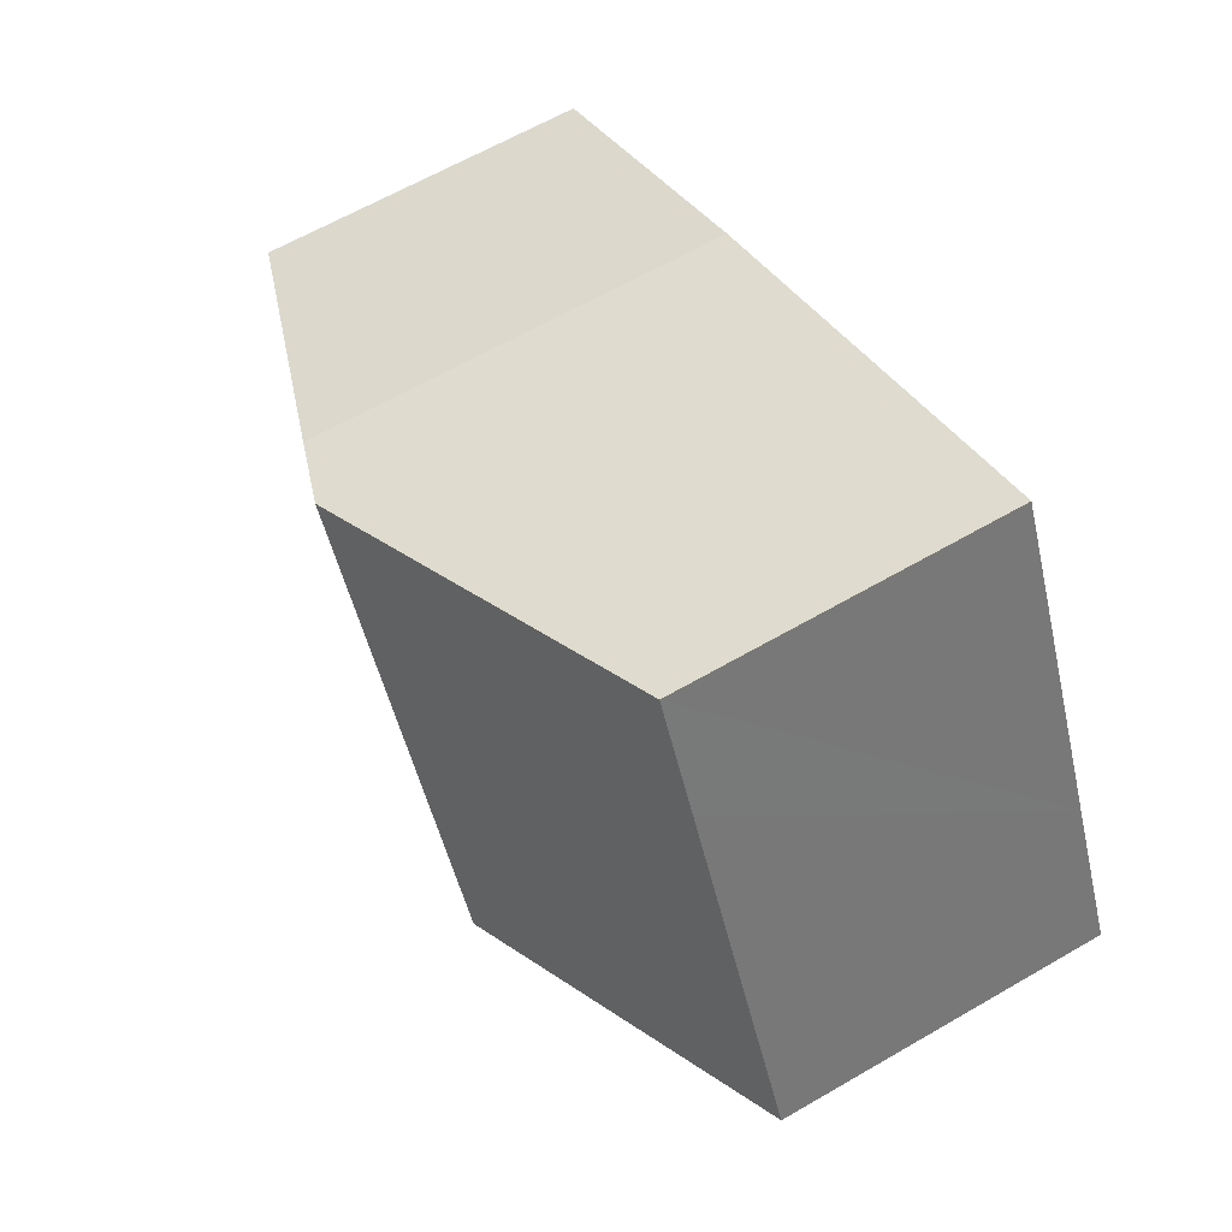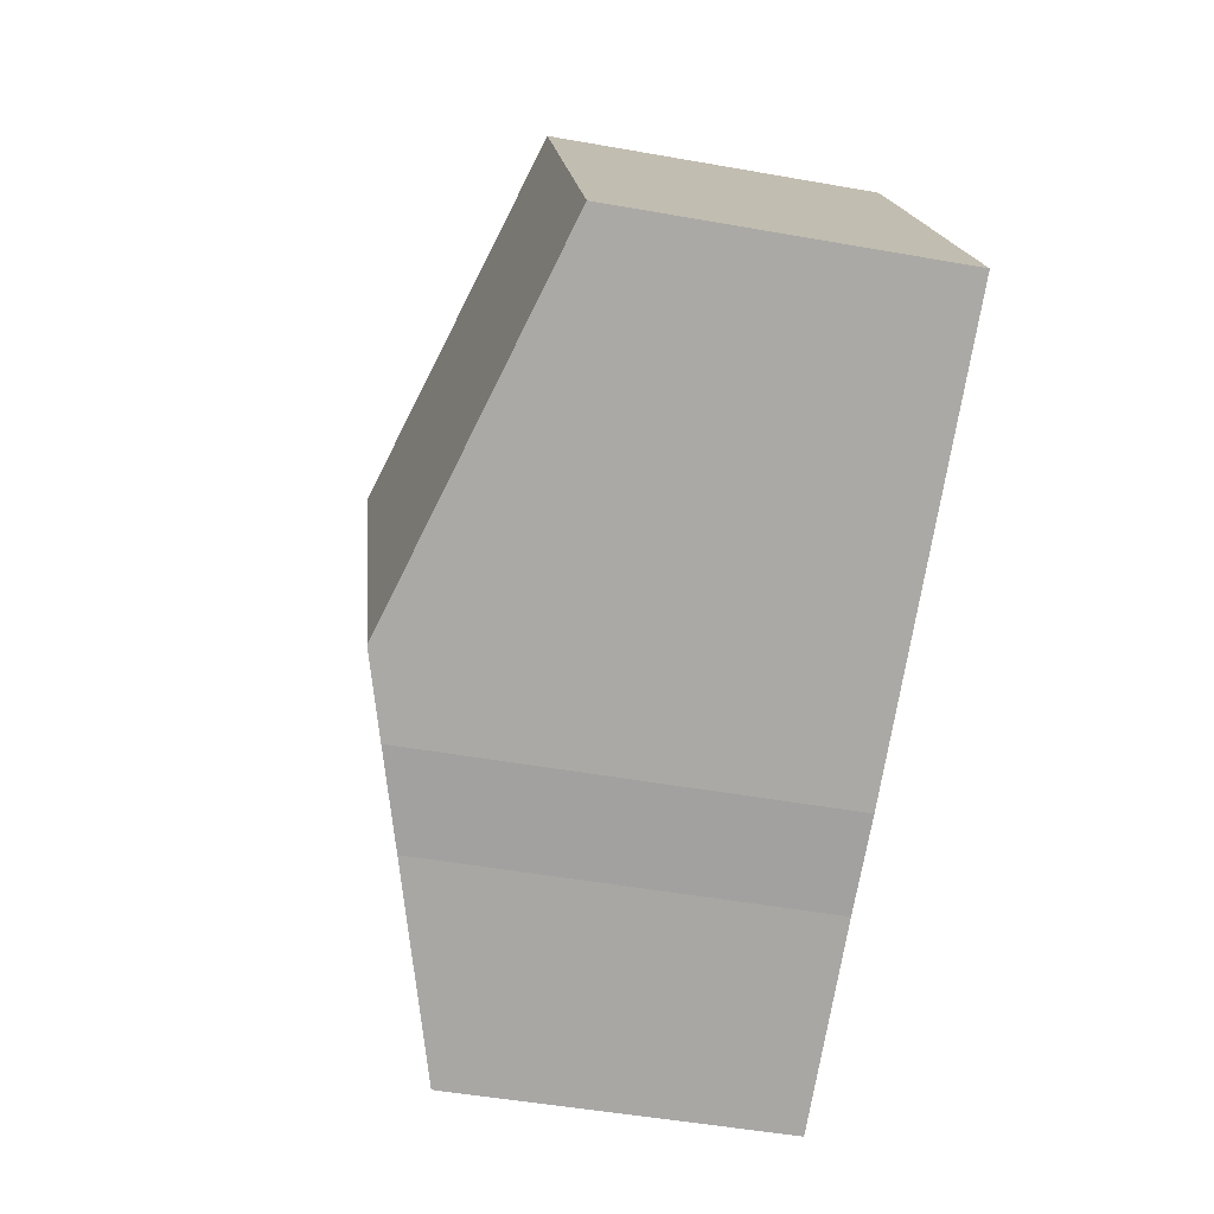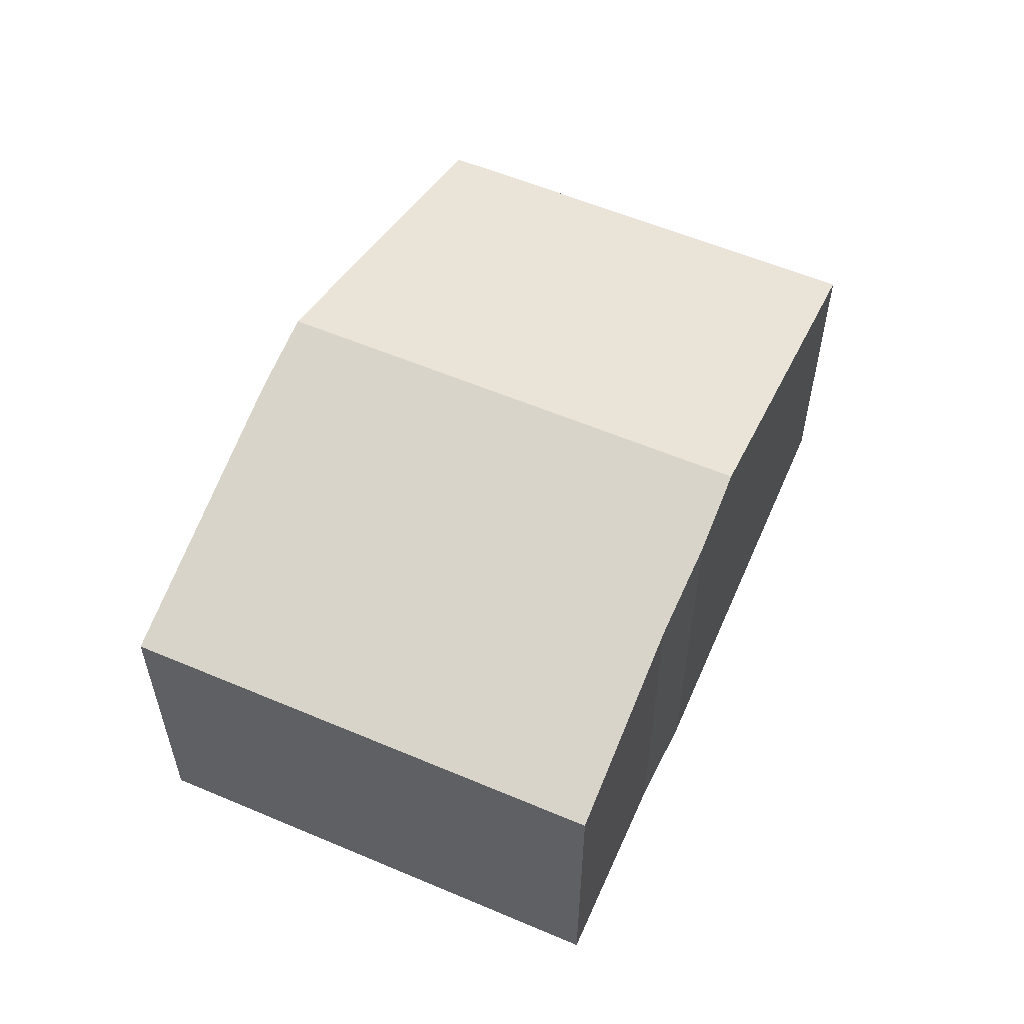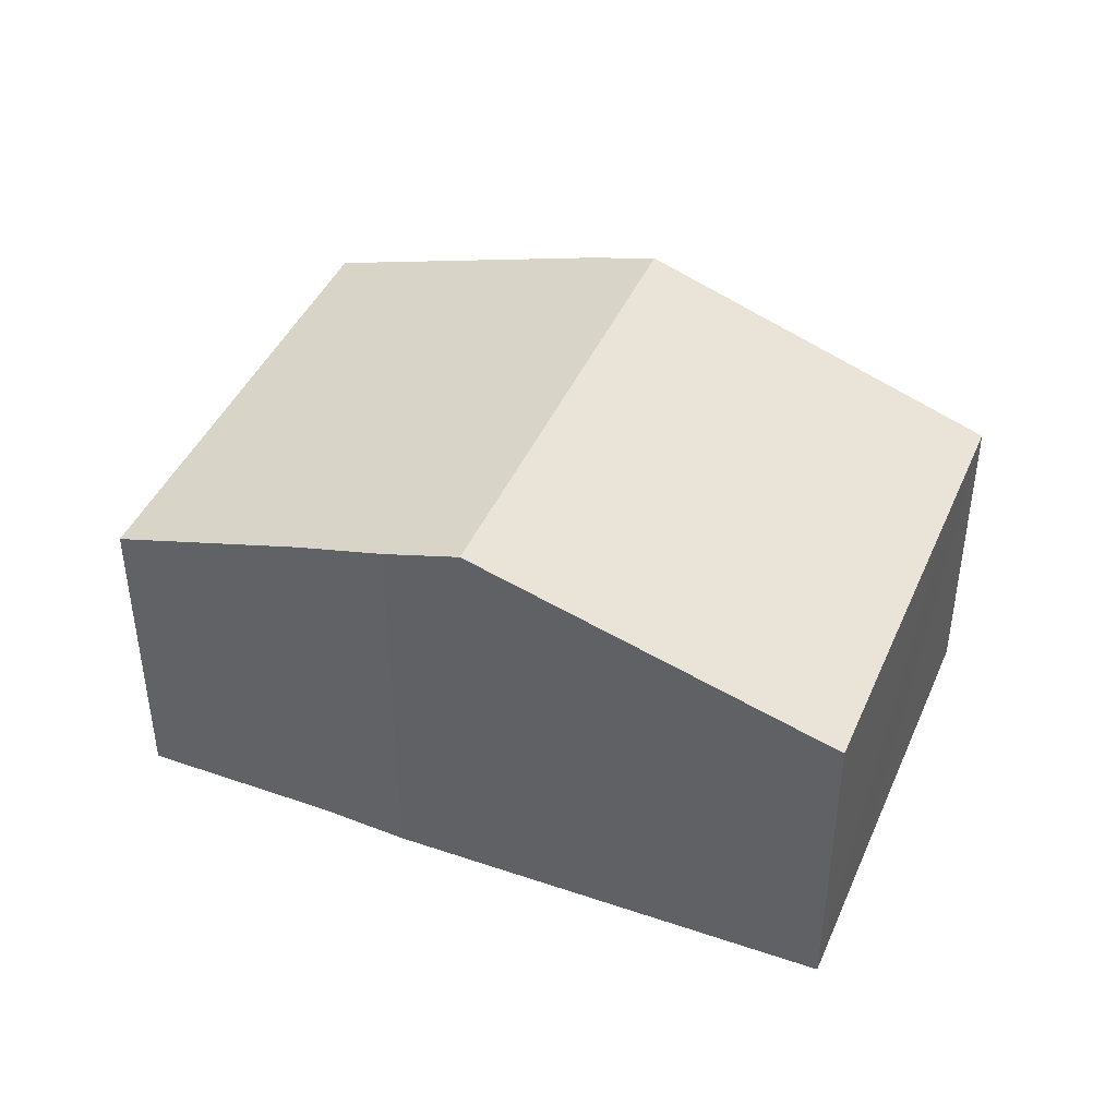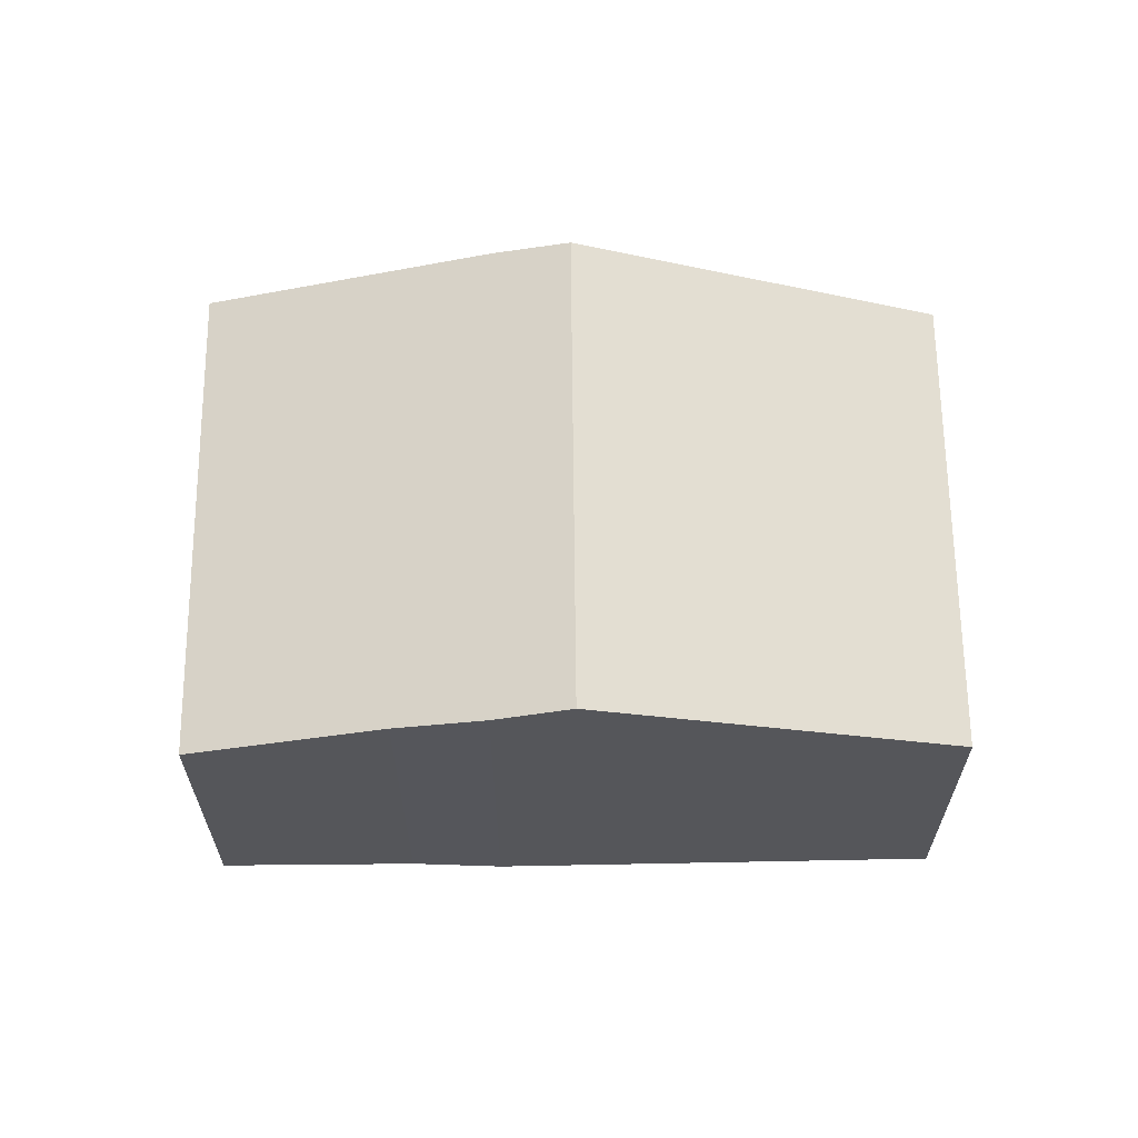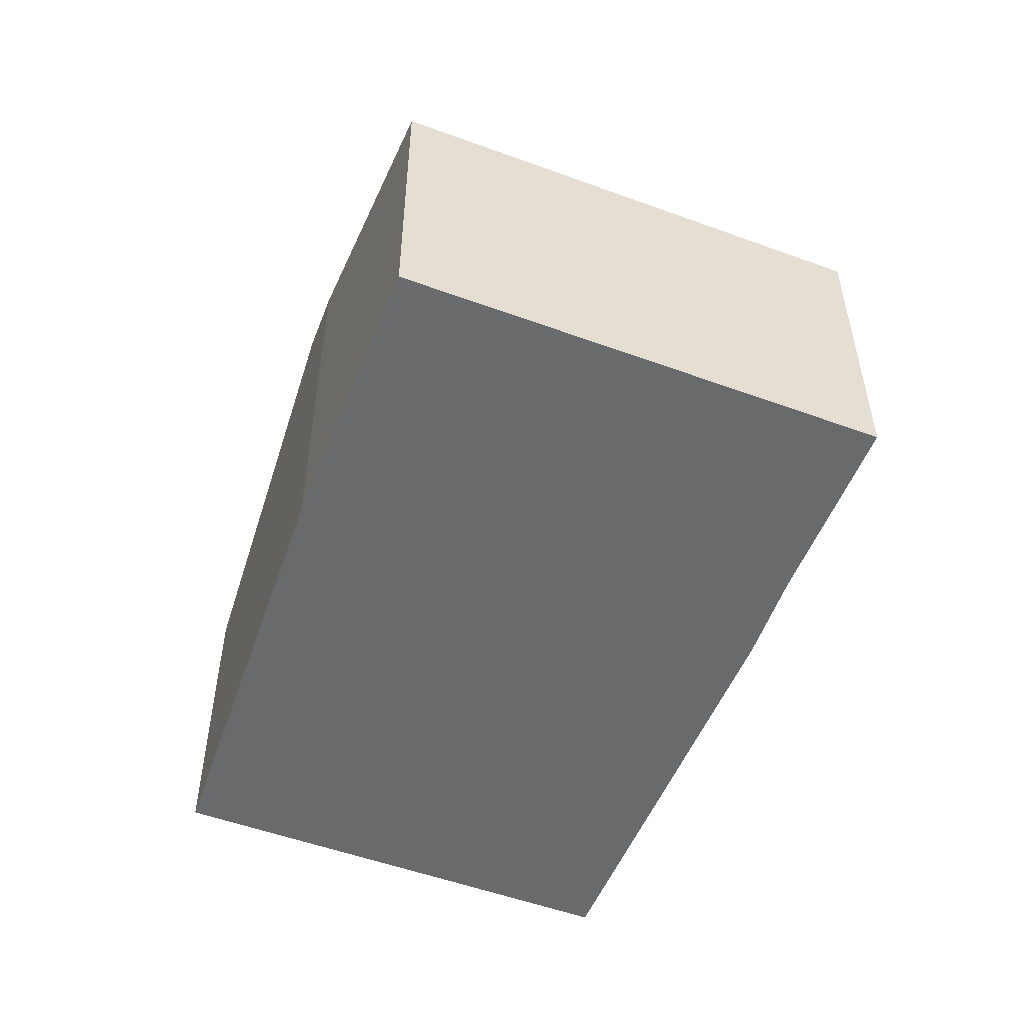
<metadata>
{"format":"obj","ext":"obj","renderer":"f3d","projection":"perspective","resolution":1024,"background":"white","views":[{"elev":63.2,"azim":-120.4,"up":"+Z"},{"elev":-49.1,"azim":-101.2,"up":"+Z"},{"elev":57.2,"azim":139.5,"up":"+Y"},{"elev":43.1,"azim":-131.9,"up":"+Y"},{"elev":63.9,"azim":-154.9,"up":"+Y"},{"elev":-52.9,"azim":94.2,"up":"+Y"}]}
</metadata>
<code>
v  9.815 7.654 5.086
v  2.766 5.672 5.767
v  3.688 5.672 7.685
v  1.163 5.673 2.42
v  5.96 7.654 -2.936
v  0 5.673 3.474e-16
v  11.97 5.673 -5.761
v  11.11 7.234 4.536
v  15.83 5.673 2.267
v  8.744 6.741 -4.209
v  7.223 7.234 -3.558
v  0 0 0
v  1.163 -1.482e-16 2.42
v  2.766 -3.531e-16 5.767
v  3.688 -4.706e-16 7.685
v  9.815 -3.114e-16 5.086
v  11.11 -2.777e-16 4.536
v  15.83 -1.388e-16 2.267
v  11.97 3.528e-16 -5.761
v  7.223 2.179e-16 -3.558
v  5.96 1.798e-16 -2.936
v  8.744 2.577e-16 -4.209
g defaultobject
f 1 2 3
f 2 1 4
f 4 1 5
f 4 5 6
f 7 8 9
f 8 7 1
f 1 7 10
f 1 10 5
f 5 10 11
f 12 4 6
f 4 12 2
f 2 12 13
f 2 13 3
f 3 13 14
f 3 14 15
f 15 1 3
f 1 15 16
f 1 16 8
f 8 16 17
f 17 9 8
f 9 17 18
f 18 7 9
f 7 18 19
f 11 6 5
f 6 11 20
f 6 20 21
f 6 21 12
f 7 22 10
f 22 7 19
f 10 20 11
f 20 10 22
f 17 19 18
f 19 17 16
f 19 16 15
f 19 15 22
f 22 15 20
f 20 15 21
f 21 15 13
f 21 13 12
f 13 15 14

</code>
